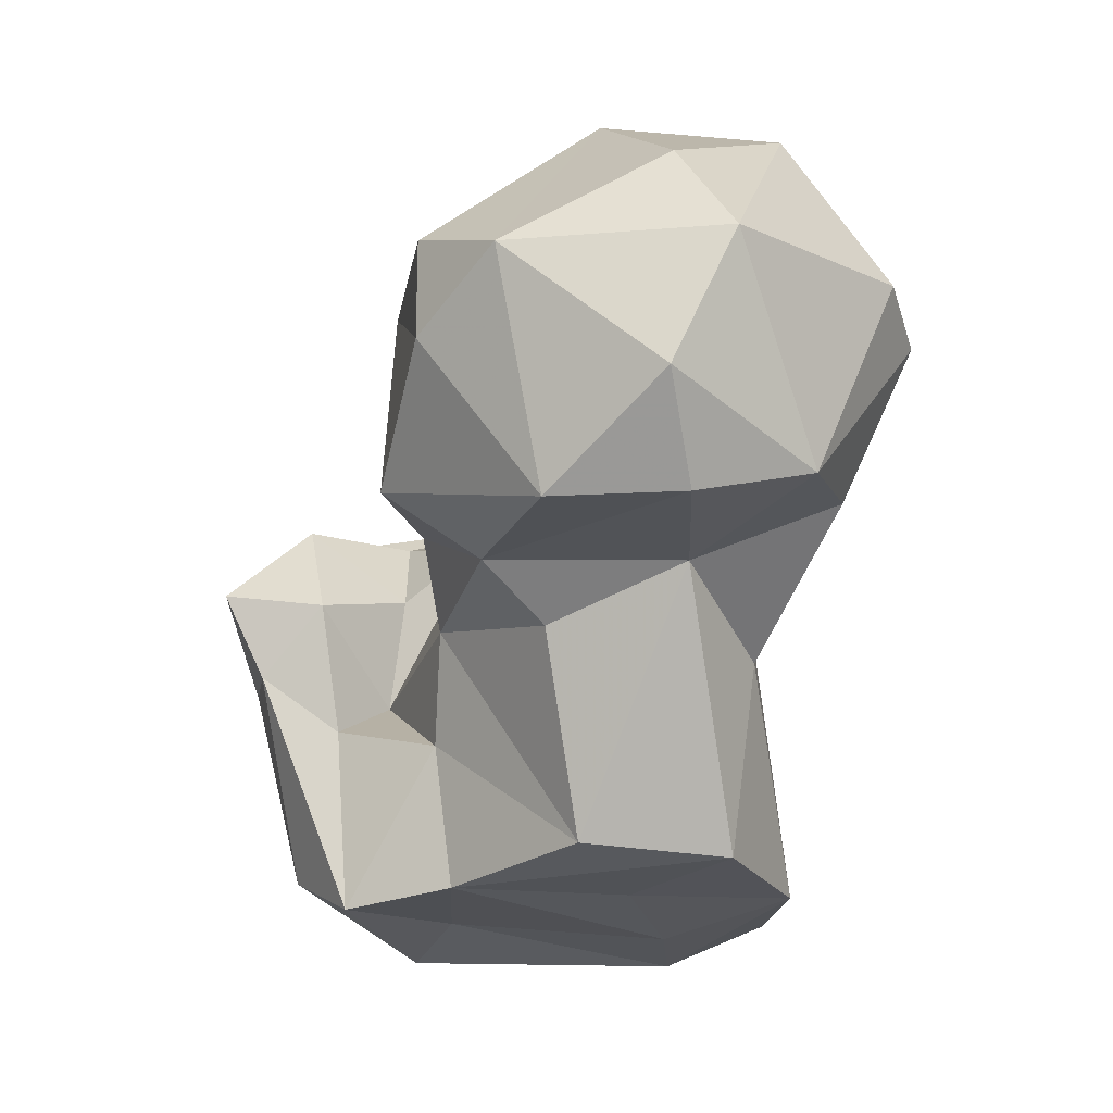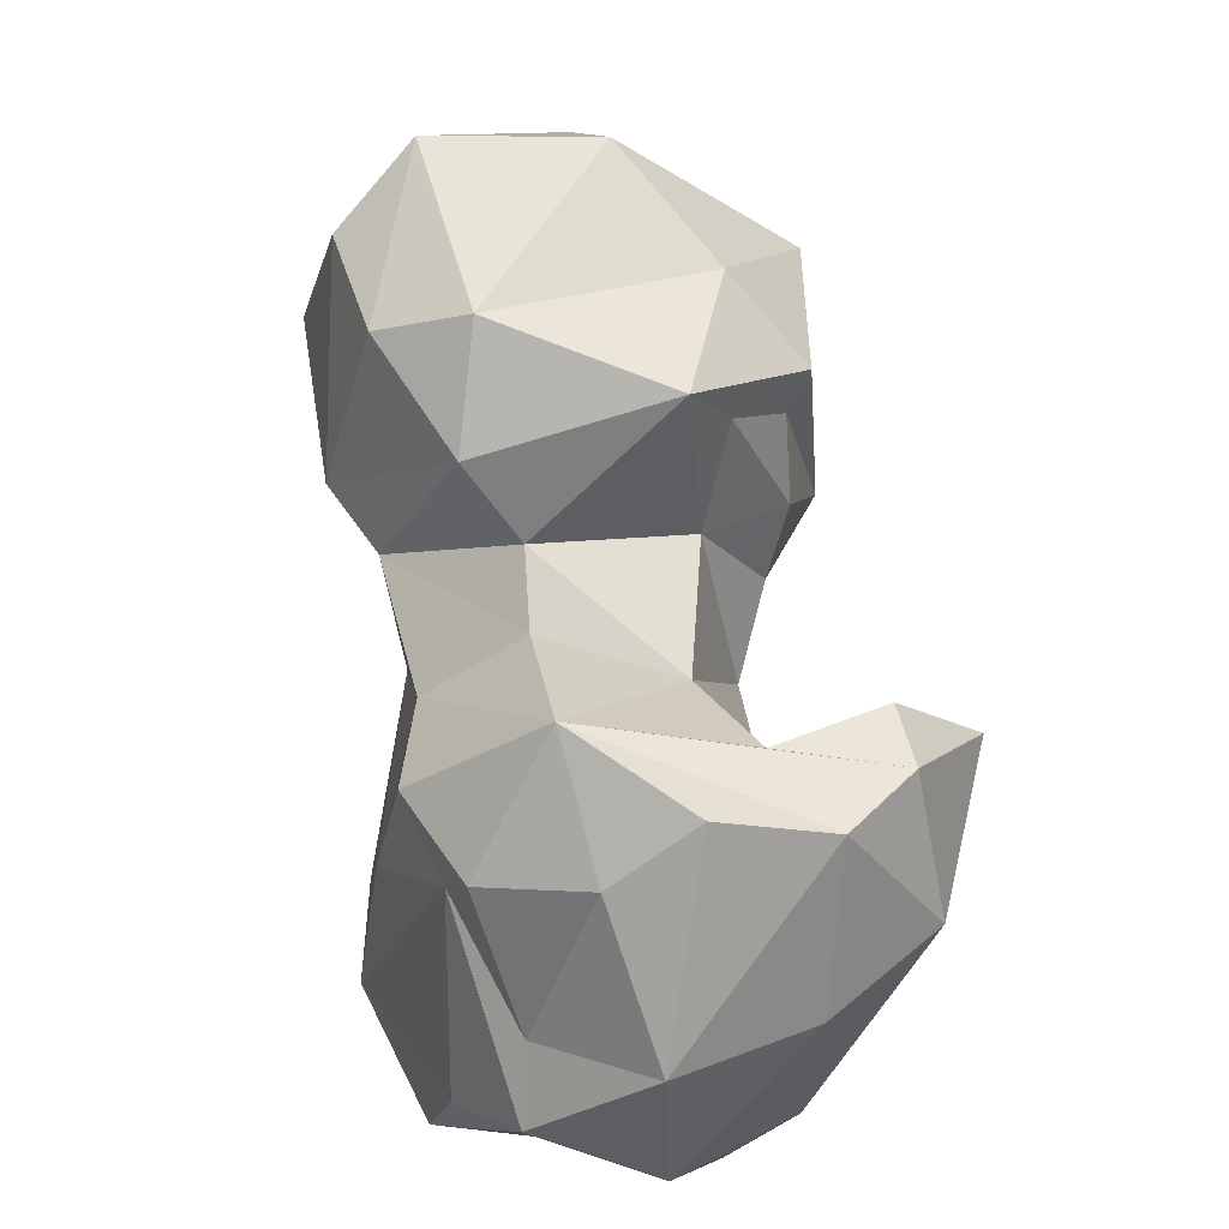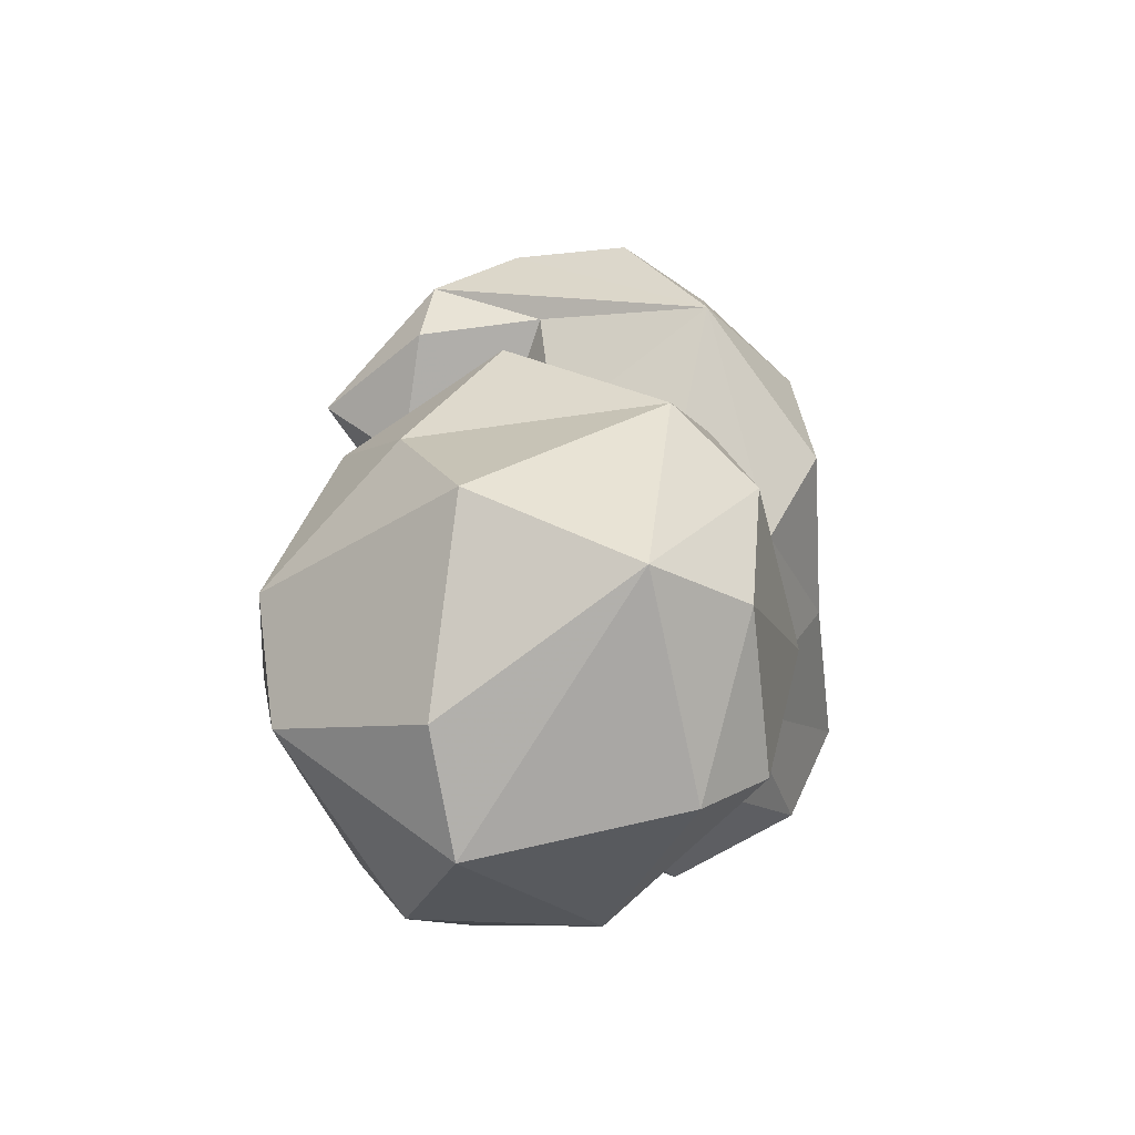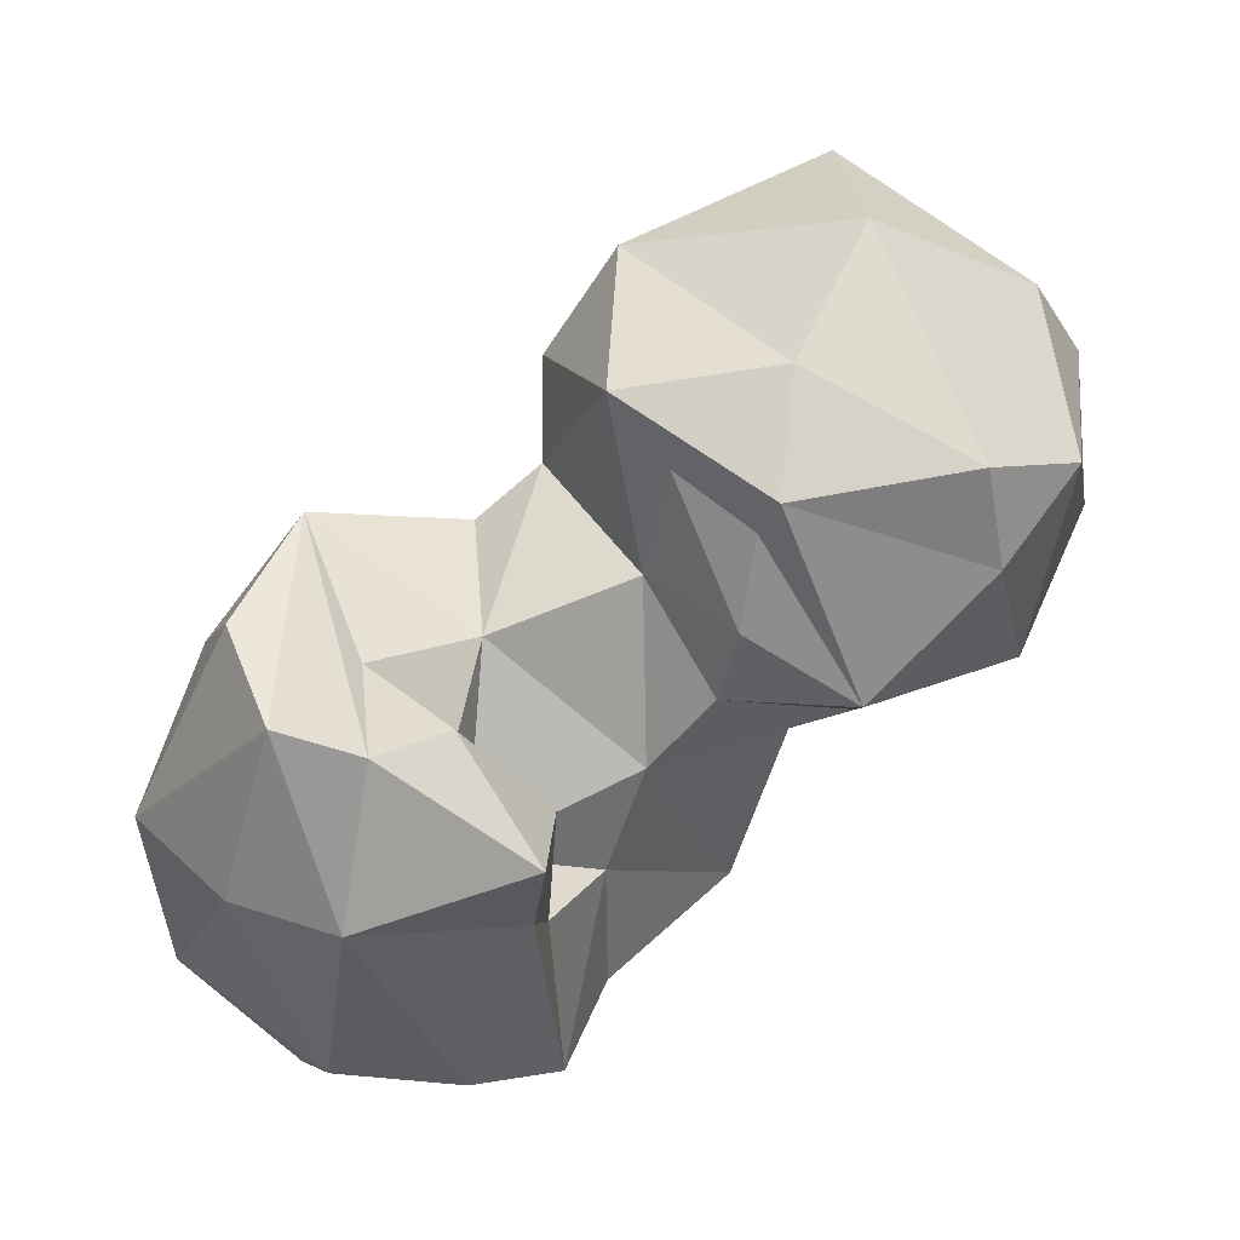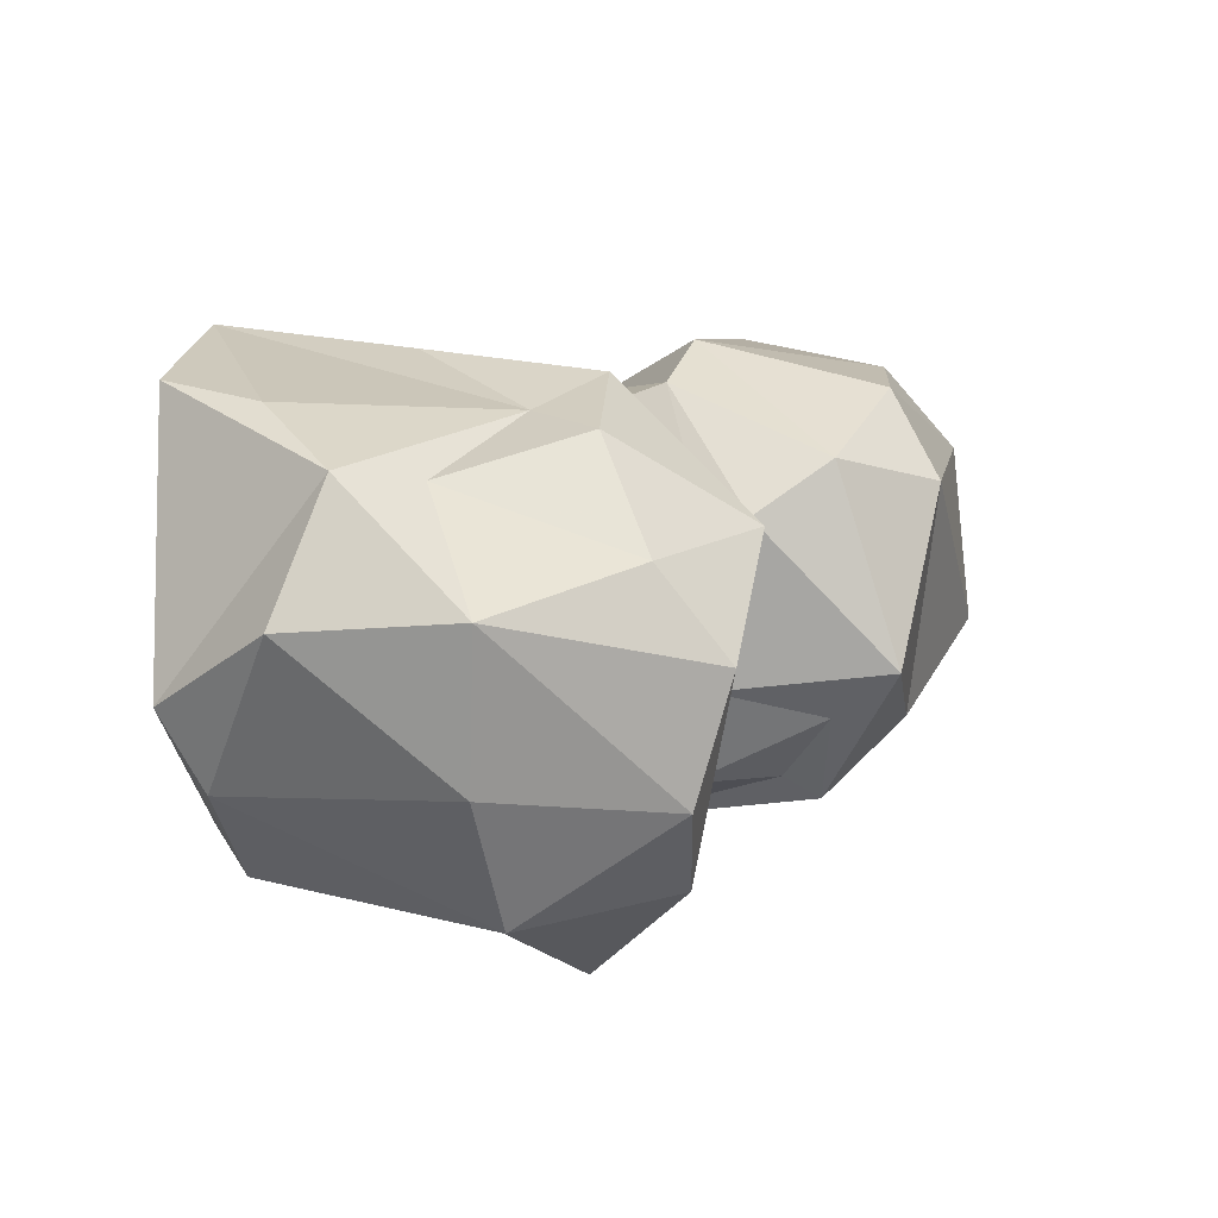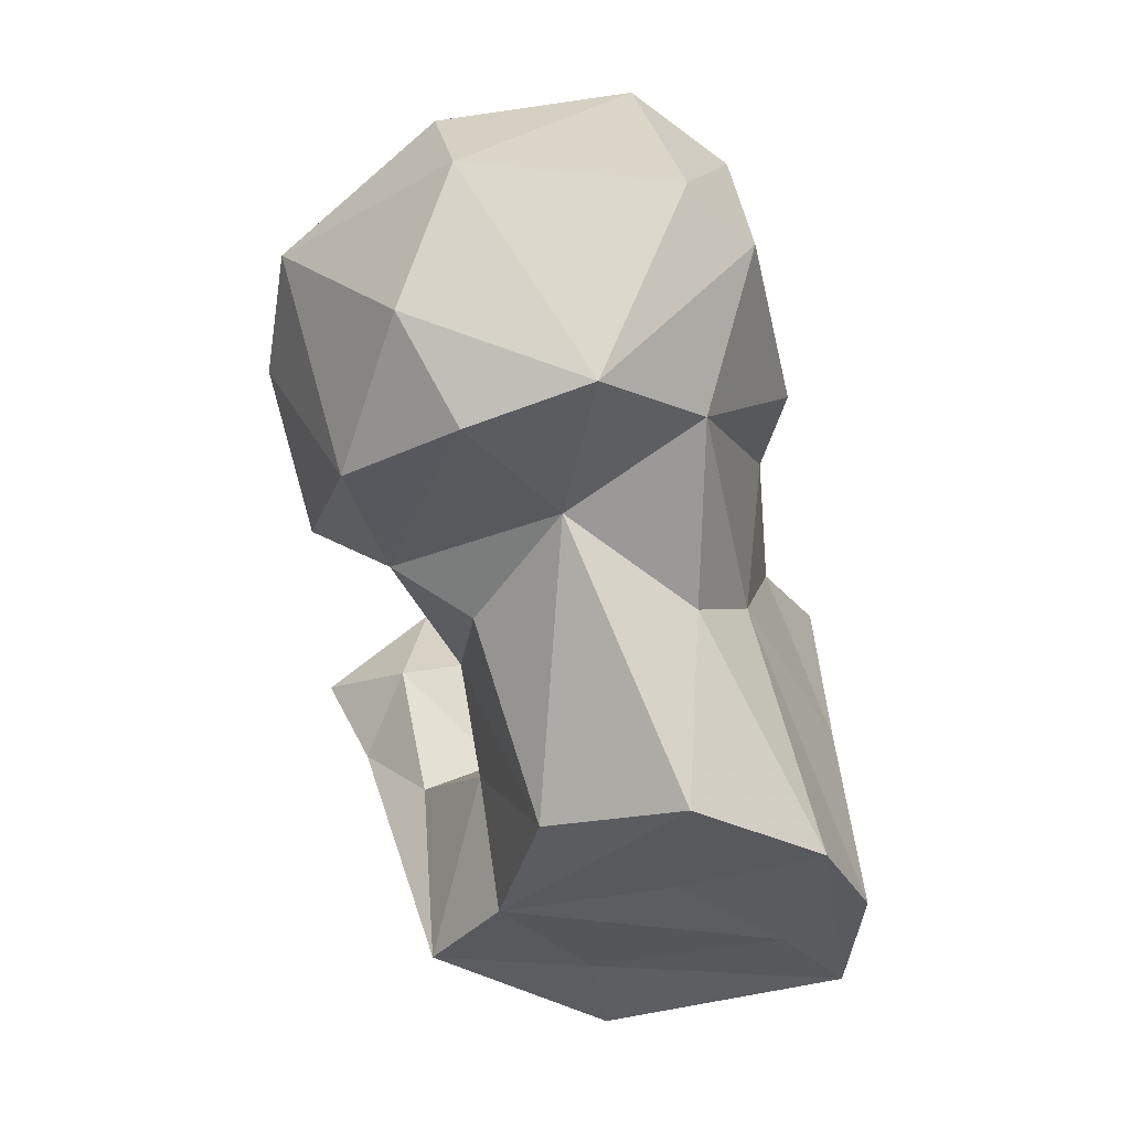
<metadata>
{"format":"obj","ext":"obj","renderer":"f3d","projection":"perspective","resolution":1024,"background":"white","views":[{"elev":-20.6,"azim":93.4,"up":"+Z"},{"elev":45.8,"azim":-77.8,"up":"+Z"},{"elev":46.6,"azim":123.9,"up":"+Z"},{"elev":-57.4,"azim":5.4,"up":"+Y"},{"elev":-16.3,"azim":-86.7,"up":"+Y"},{"elev":-29.2,"azim":124.4,"up":"+Z"}]}
</metadata>
<code>
v 63.3 67.45 0.5817
v 88.53 62.92 1.035
v 92.63 74.19 2.2
v 73.44 72.36 2.749
v 61.31 95.33 0.2578
v 73.07 95.2 0.8558
v 87.8 91.99 2.33
v 74.86 105.8 1.755
v 87.57 108.4 1.808
v 80.35 56.59 5.681
v 67.06 60.81 4.631
v 105 87.65 3.579
v 102.3 102.5 2.522
v 58.11 91.98 9.648
v 52.86 70.57 11.48
v 51.97 83.68 16.35
v 93.87 72.46 16.75
v 104.1 105.1 21.61
v 95.39 105.3 25.53
v 117.5 98.89 27.6
v 88.67 53.36 26.08
v 61.46 58.83 26.94
v 89.09 61.7 19.81
v 75.03 103.1 20.24
v 72.84 50.12 28.85
v 112.2 84.89 23.22
v 65.84 93.64 31.12
v 51.91 70.94 27.99
v 56.58 84.28 23.59
v 98.59 73.29 27.33
v 82.08 66.16 24.37
v 82.4 100.3 36.61
v 91.27 59.93 33.21
v 118 79.18 27.95
v 115.9 113.7 33.68
v 82.64 67.69 36.35
v 134 85.96 27.82
v 70.53 98.8 37.58
v 90.7 49.43 34.64
v 133.9 99.29 28.05
v 129.3 110.7 31.42
v 105.6 72.19 35
v 118.4 69.45 34.84
v 59.92 78.21 41.67
v 61.54 90.27 37.26
v 141.8 97.7 36.86
v 94.57 107 41.67
v 76.91 54.24 44.1
v 68.02 59 44.54
v 85.23 75.49 41.55
v 83.95 57.35 44.21
v 131.4 74.11 44.93
v 100.1 113.5 44.27
v 108.1 70.58 42.84
v 99.94 77.59 45.29
v 118.2 120.7 48.62
v 63.84 70.19 48.3
v 142.1 104 50.15
v 126.4 118.6 51.42
v 75.56 67.18 45.08
v 139.4 82.03 50.56
v 84.33 90.03 45.15
v 69.74 84.22 50.8
v 112.5 69.94 55.96
v 130.5 74.01 55.46
v 110.3 71.76 52.16
v 91.07 92.02 49.46
v 103.3 75.69 56.88
v 91.86 98 57.55
v 100.7 108.3 63.32
v 113.3 115.3 63.42
v 98.41 78.71 63.4
v 137.6 98.3 60.29
v 114.6 78.67 64.6
v 122.3 90.95 71.75
v 120.1 108.8 70.69
v 99.87 98.23 67.86
f 75 76 77
f 70 77 76
f 73 76 75
f 74 75 77
f 72 74 77
f 65 75 74
f 58 59 76
f 64 65 74
f 53 70 71
f 58 73 61
f 53 69 70
f 49 63 57
f 54 68 55
f 47 62 67
f 32 63 62
f 50 67 62
f 50 62 63
f 50 63 60
f 43 66 54
f 50 55 67
f 32 62 47
f 43 64 66
f 44 63 45
f 37 61 52
f 32 38 63
f 48 51 60
f 28 49 57
f 36 60 51
f 64 74 72
f 64 72 68
f 33 36 51
f 38 45 63
f 42 43 54
f 21 23 33
f 36 50 60
f 28 57 44
f 43 52 64
f 35 53 56
f 41 56 59
f 4 5 6
f 28 44 29
f 42 54 55
f 35 56 41
f 69 77 70
f 39 51 48
f 59 71 76
f 48 63 49
f 8 19 9
f 33 51 39
f 30 42 55
f 12 20 26
f 35 47 53
f 3 13 12
f 37 52 43
f 31 50 36
f 18 19 35
f 22 49 28
f 21 39 25
f 40 41 46
f 30 50 31
f 22 25 49
f 37 40 46
f 27 29 45
f 61 73 75
f 29 44 45
f 34 43 42
f 31 36 33
f 21 33 39
f 69 72 77
f 25 39 48
f 24 27 38
f 20 41 40
f 2 21 10
f 34 40 37
f 30 55 50
f 26 34 30
f 20 35 41
f 27 45 38
f 19 24 32
f 20 34 26
f 16 29 27
f 15 22 28
f 2 4 3
f 56 71 59
f 23 31 33
f 12 30 17
f 46 58 61
f 8 27 24
f 8 14 27
f 5 8 9
f 11 25 22
f 18 35 20
f 5 9 6
f 15 28 16
f 70 76 71
f 8 24 19
f 25 48 49
f 24 38 32
f 17 31 23
f 64 68 66
f 47 67 69
f 3 12 17
f 1 15 16
f 30 34 42
f 1 10 11
f 7 9 13
f 9 19 18
f 55 68 72
f 37 46 61
f 2 23 21
f 5 14 8
f 1 16 5
f 41 59 58
f 58 76 73
f 55 72 67
f 6 9 7
f 14 16 27
f 48 60 63
f 19 47 35
f 54 66 68
f 52 65 64
f 3 4 6
f 53 71 56
f 9 18 13
f 47 69 53
f 19 32 47
f 34 37 43
f 13 18 20
f 10 25 11
f 1 11 15
f 10 21 25
f 2 3 17
f 5 16 14
f 16 28 29
f 1 5 4
f 20 40 34
f 3 7 13
f 12 26 30
f 67 72 69
f 11 22 15
f 3 6 7
f 17 30 31
f 44 57 63
f 2 17 23
f 1 2 10
f 61 75 65
f 12 13 20
f 52 61 65
f 41 58 46
f 1 4 2

</code>
